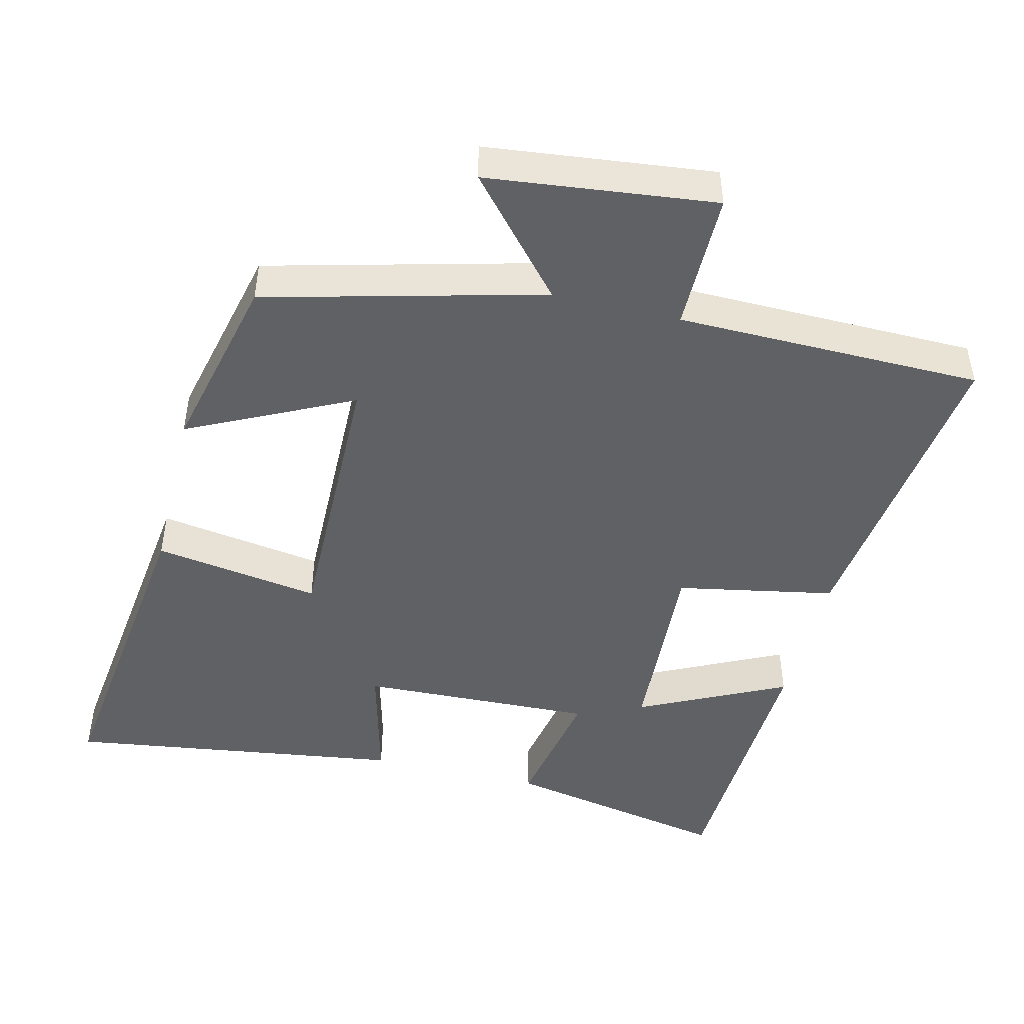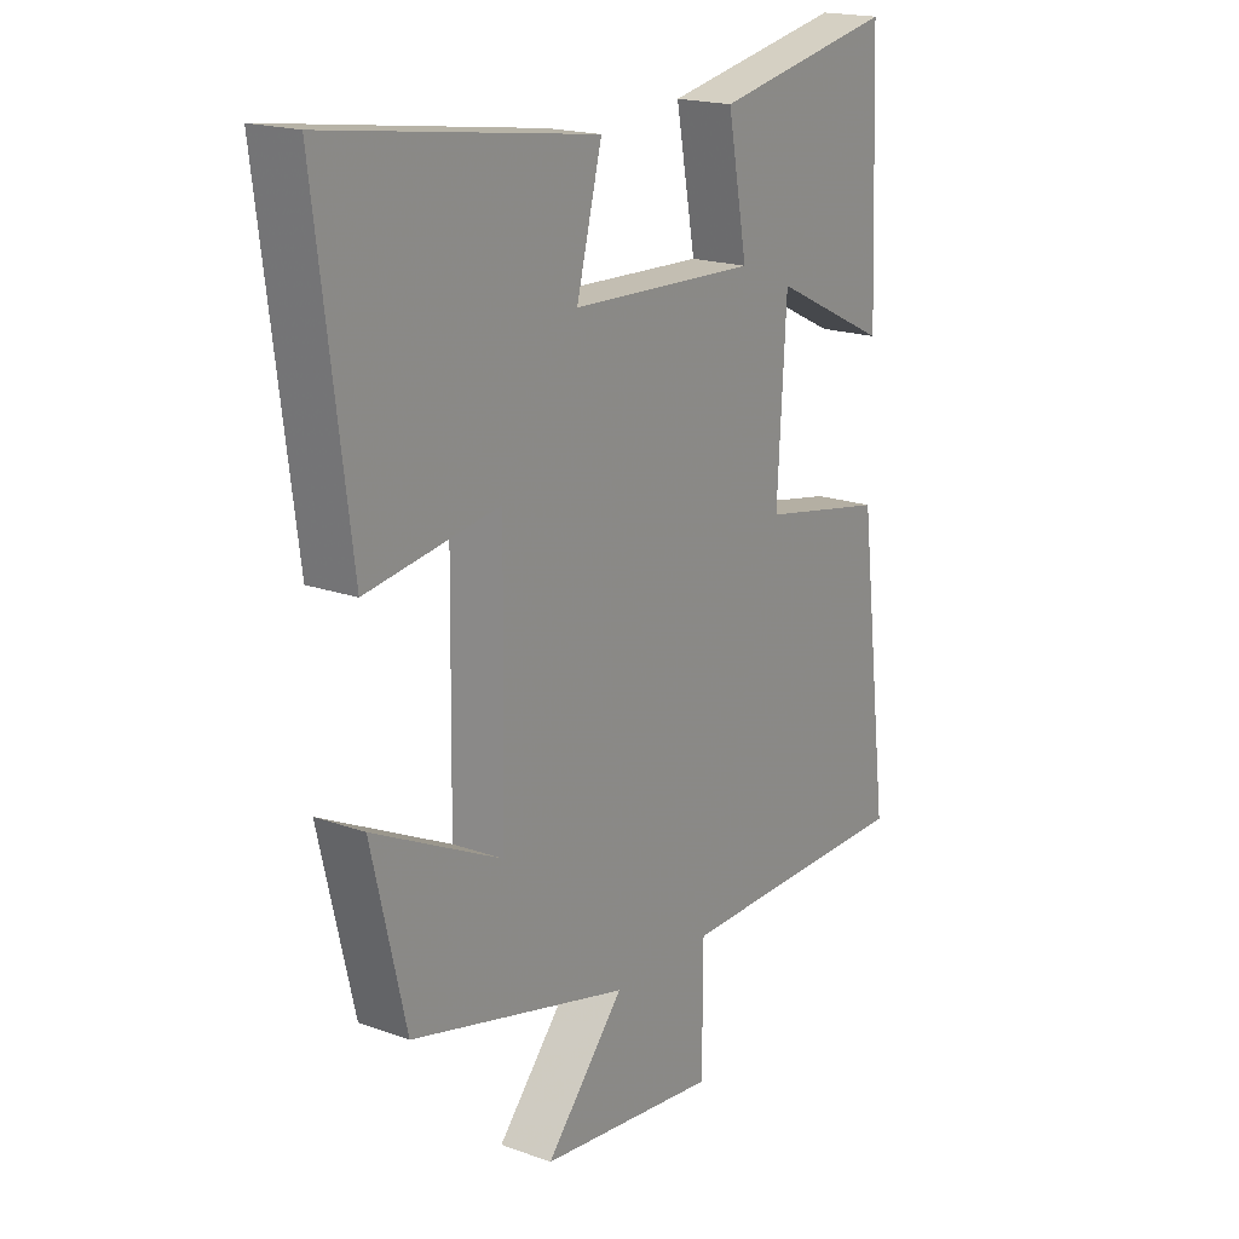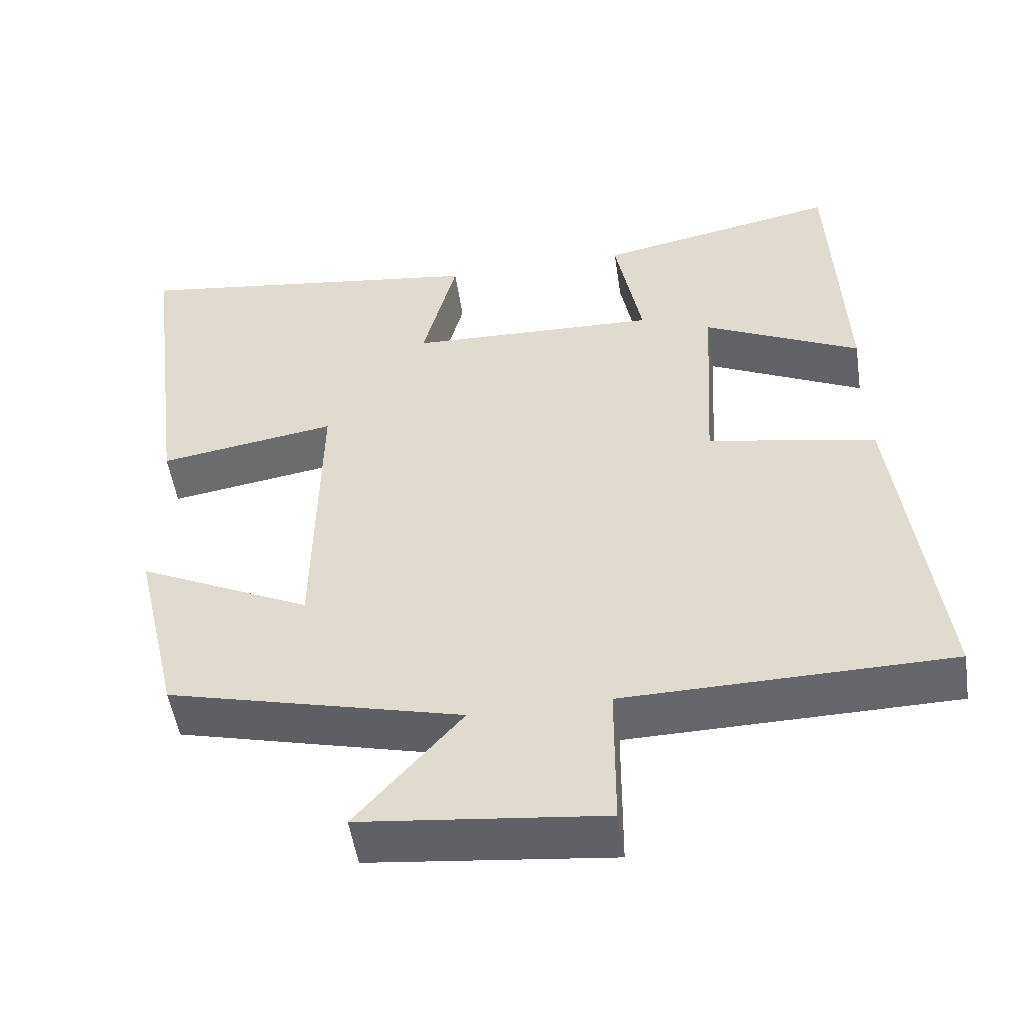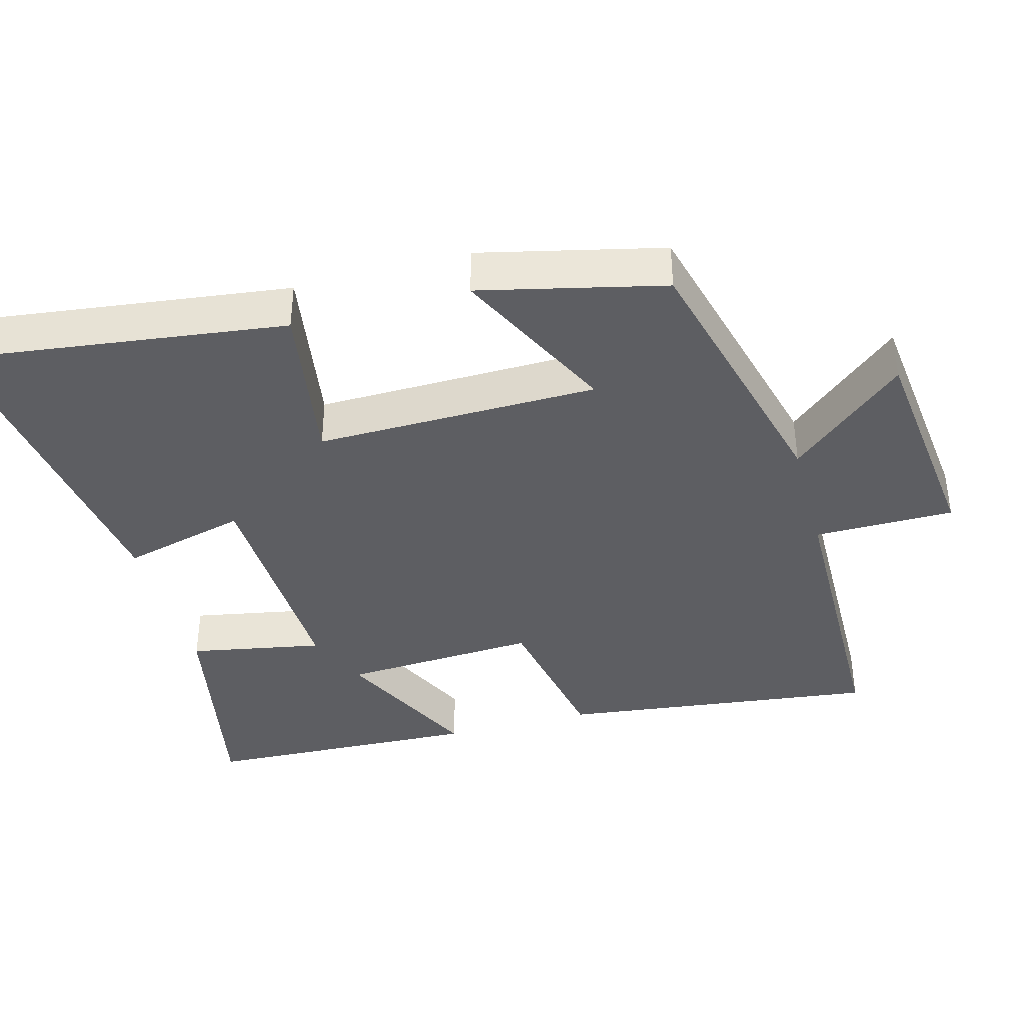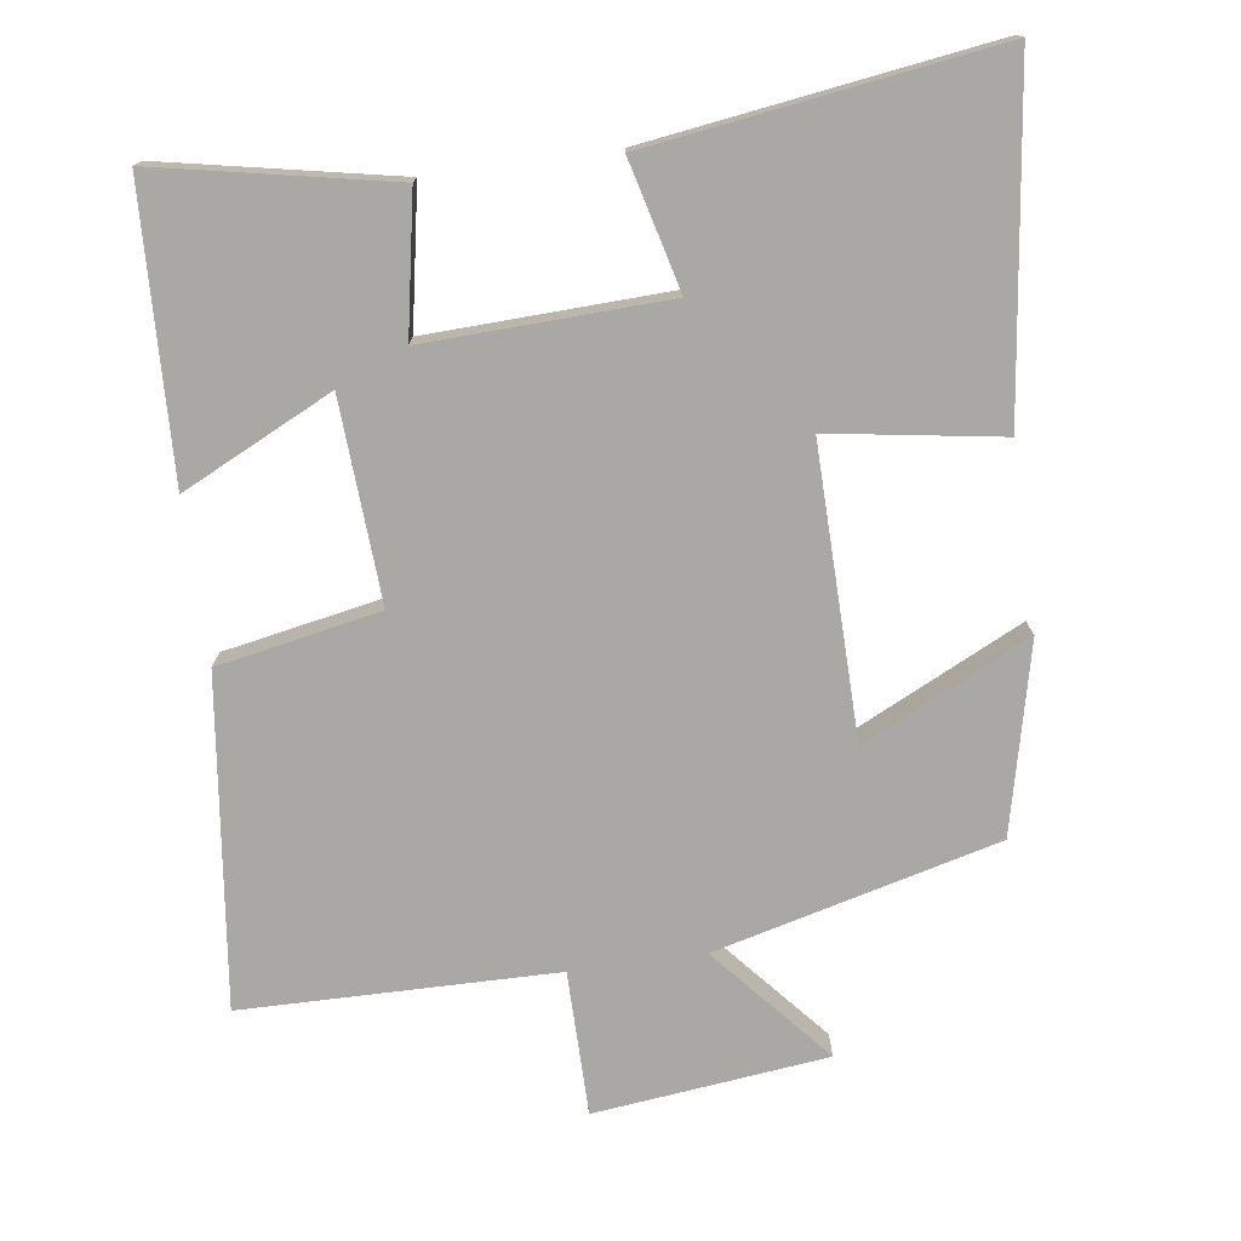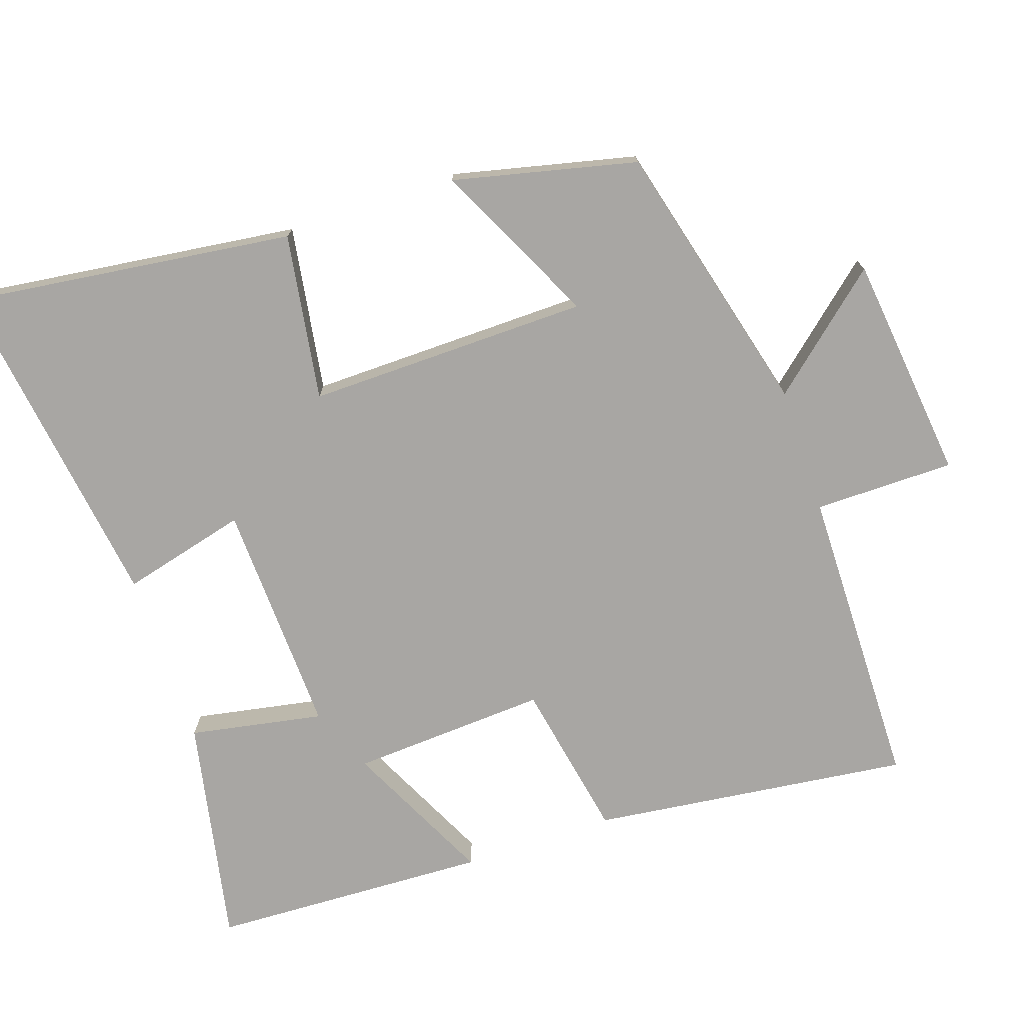
<metadata>
{"format":"obj","ext":"obj","renderer":"f3d","projection":"perspective","resolution":1024,"background":"white","views":[{"elev":-46.6,"azim":166.3,"up":"+Y"},{"elev":18.8,"azim":124.6,"up":"+Z"},{"elev":-51.7,"azim":-171.4,"up":"+Z"},{"elev":-39.0,"azim":105.2,"up":"+Y"},{"elev":-75.2,"azim":7.9,"up":"+Y"},{"elev":-74.3,"azim":108.7,"up":"+Y"}]}
</metadata>
<code>
v -0.484 0.07 0.564
v -0.164 0.07 0.5
v -0.199 0.07 0.312
v 0.131 0.07 0.324
v 0.086 0.07 0.5
v 0.559 0.07 0.567
v 0.5 0.07 0.104
v 0.266 0.07 0.141
v 0.272 0.07 -0.255
v 0.5 0.07 -0.144
v 0.44 0.07 -0.401
v 0.053 0.07 -0.5
v 0.192 0.07 -0.661
v -0.126 0.07 -0.697
v -0.127 0.07 -0.5
v -0.555 0.07 -0.494
v -0.5 0.07 -0.046
v -0.278 0.07 -0.004
v -0.294 0.07 0.272
v -0.5 0.07 0.172
v -0.484 0 0.564
v -0.164 0 0.5
v -0.199 0 0.312
v 0.131 0 0.324
v 0.086 0 0.5
v 0.559 0 0.567
v 0.5 0 0.104
v 0.266 0 0.141
v 0.272 0 -0.255
v 0.5 0 -0.144
v 0.44 0 -0.401
v 0.053 0 -0.5
v 0.192 0 -0.661
v -0.126 0 -0.697
v -0.127 0 -0.5
v -0.555 0 -0.494
v -0.5 0 -0.046
v -0.278 0 -0.004
v -0.294 0 0.272
v -0.5 0 0.172
f 19 20 1 2
f 18 19 2 3
f 15 16 17 18
f 15 18 3 4
f 12 13 14 15
f 11 12 15
f 10 11 15
f 9 10 15
f 8 9 15 4
f 6 7 8
f 5 6 8
f 4 5 8
f 22 21 40 39
f 23 22 39 38
f 38 37 36 35
f 24 23 38 35
f 35 34 33 32
f 35 32 31
f 35 31 30
f 35 30 29
f 24 35 29 28
f 28 27 26
f 28 26 25
f 28 25 24
f 1 21 22 2
f 2 22 23 3
f 3 23 24 4
f 4 24 25 5
f 5 25 26 6
f 6 26 27 7
f 7 27 28 8
f 8 28 29 9
f 9 29 30 10
f 10 30 31 11
f 11 31 32 12
f 12 32 33 13
f 13 33 34 14
f 14 34 35 15
f 15 35 36 16
f 16 36 37 17
f 17 37 38 18
f 18 38 39 19
f 19 39 40 20
f 20 40 21 1

</code>
